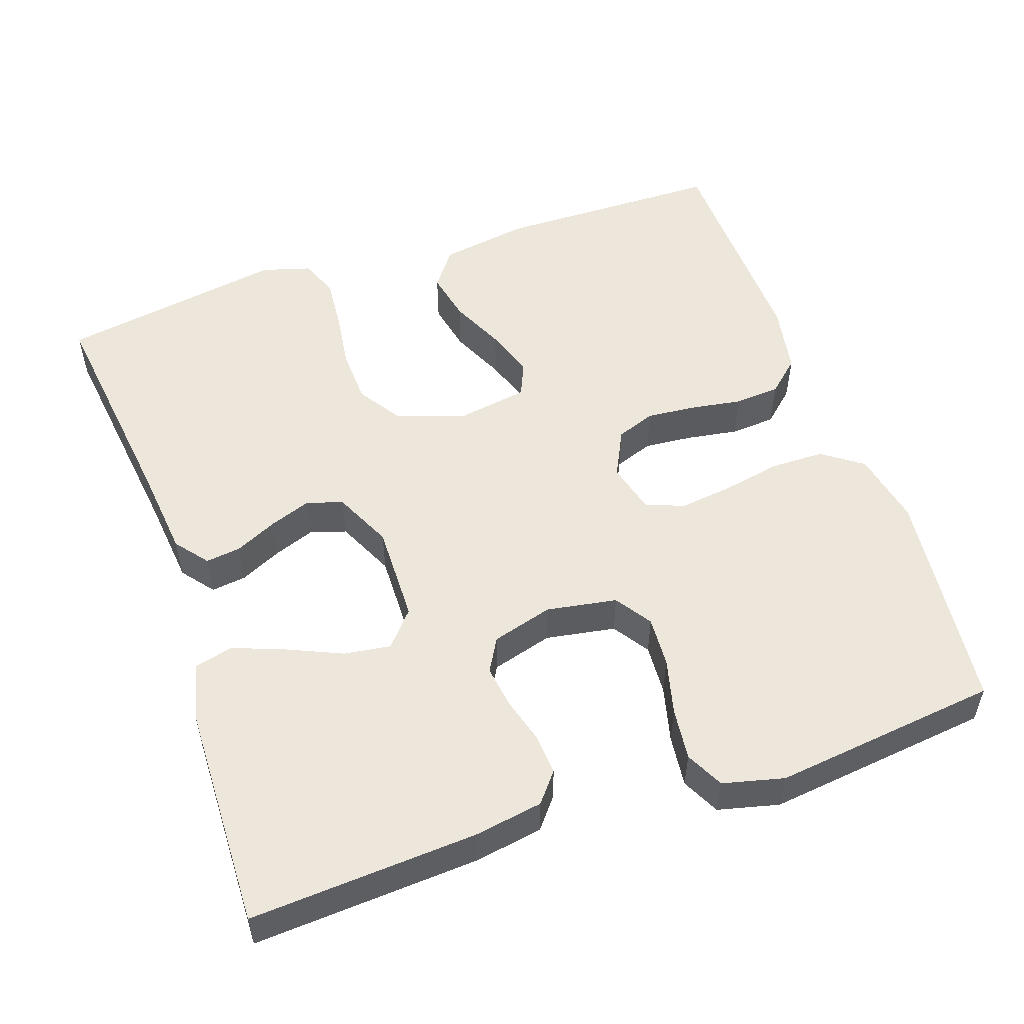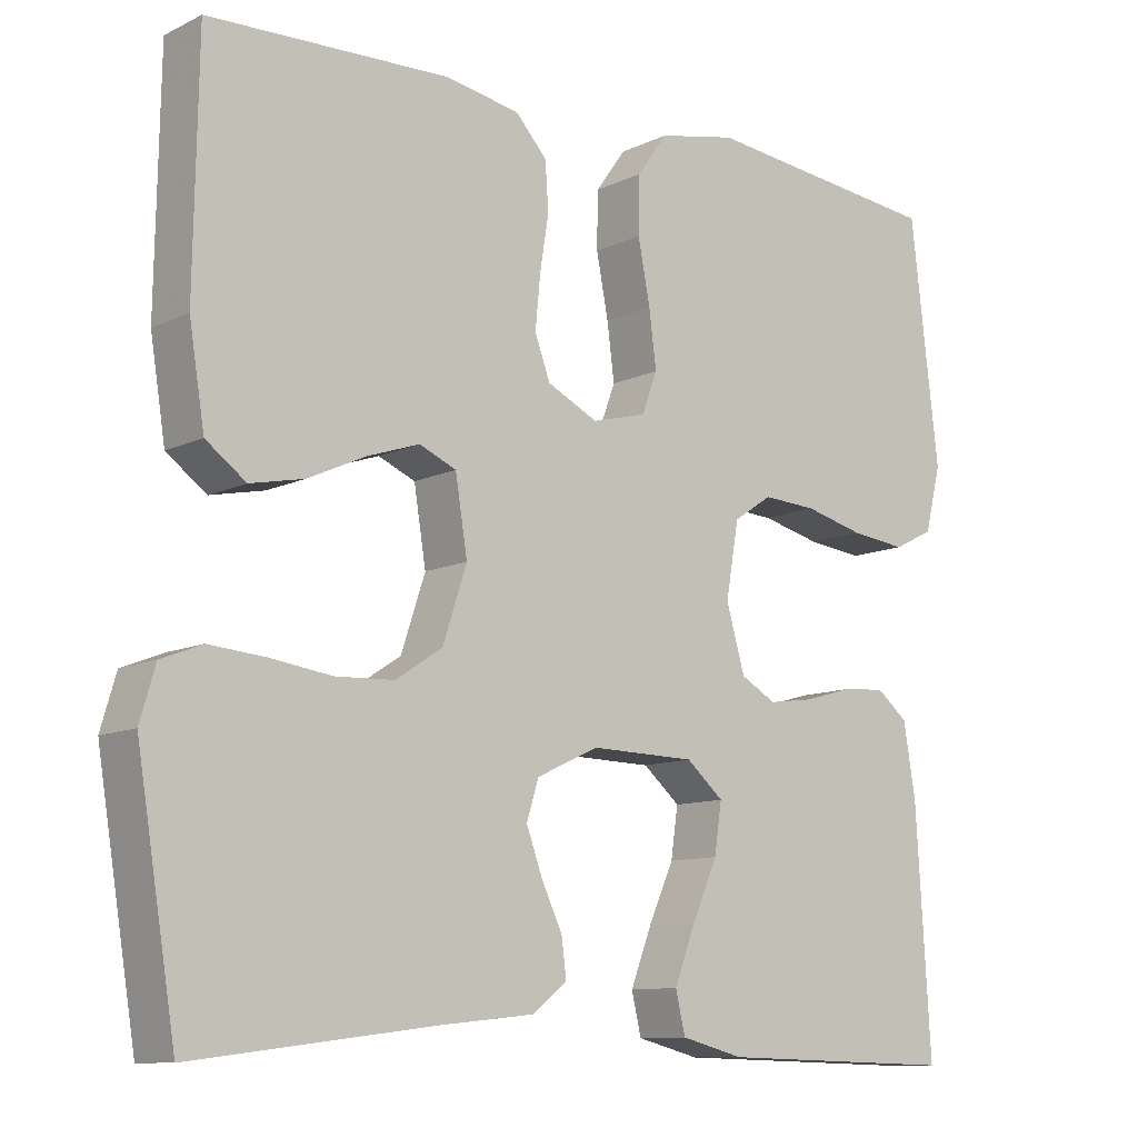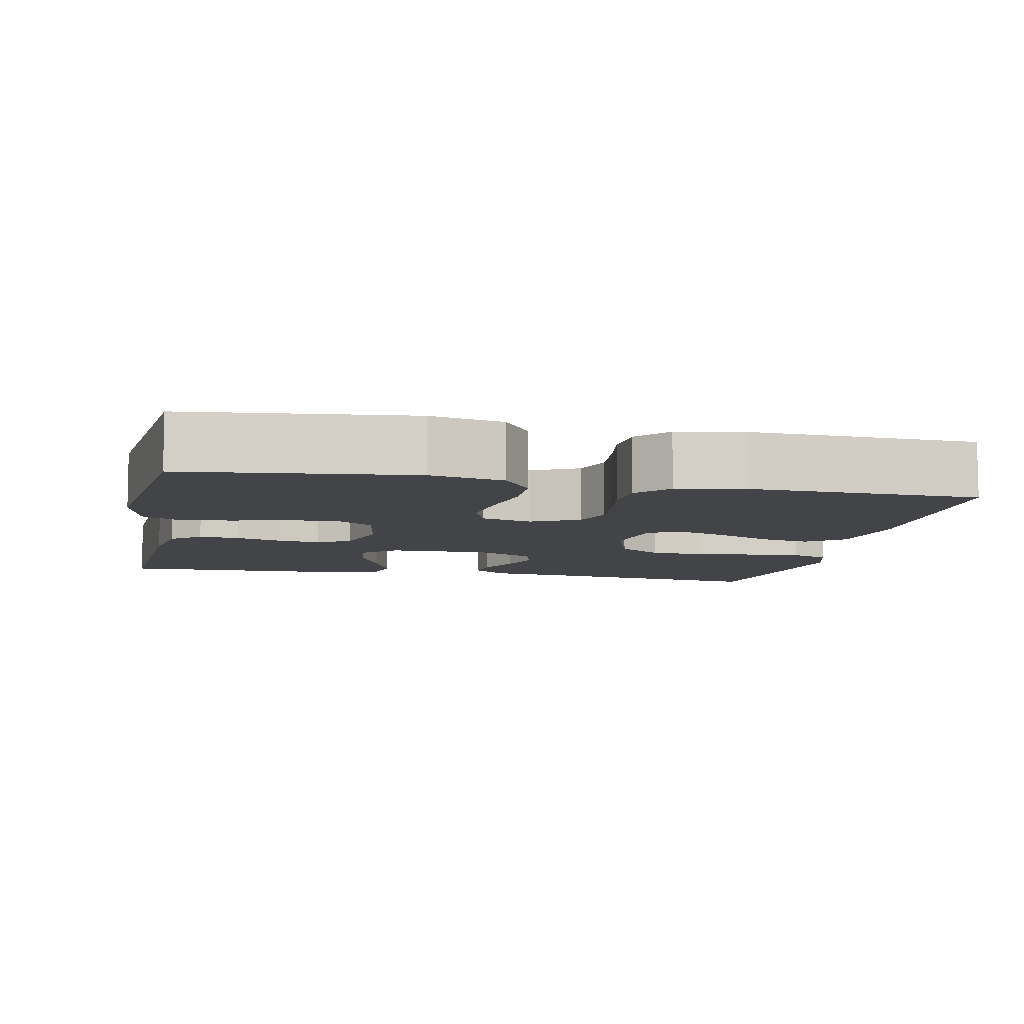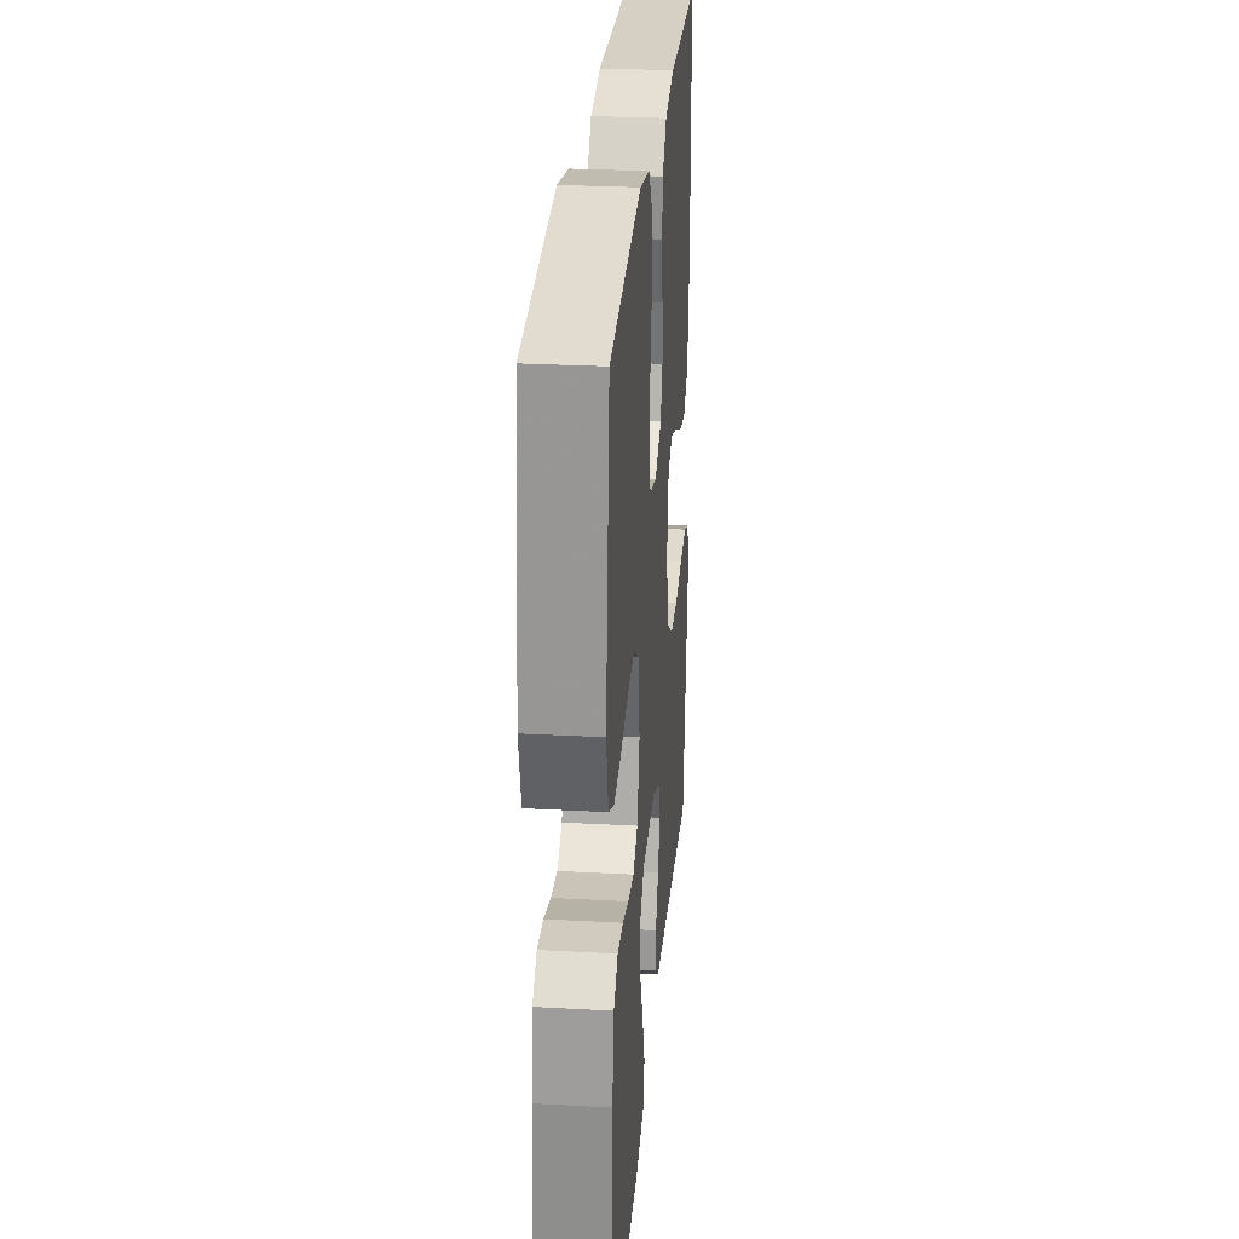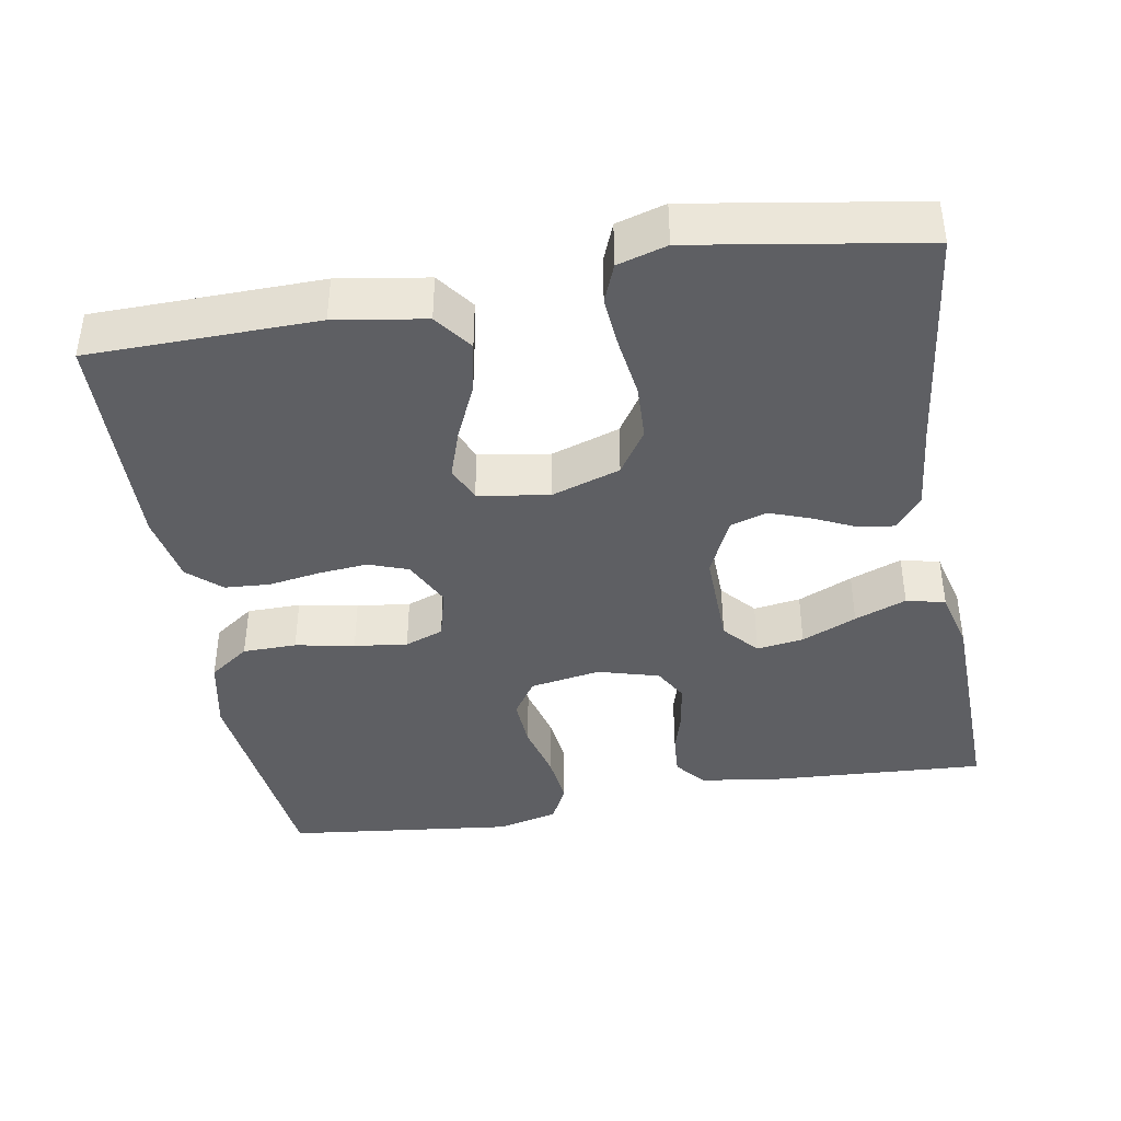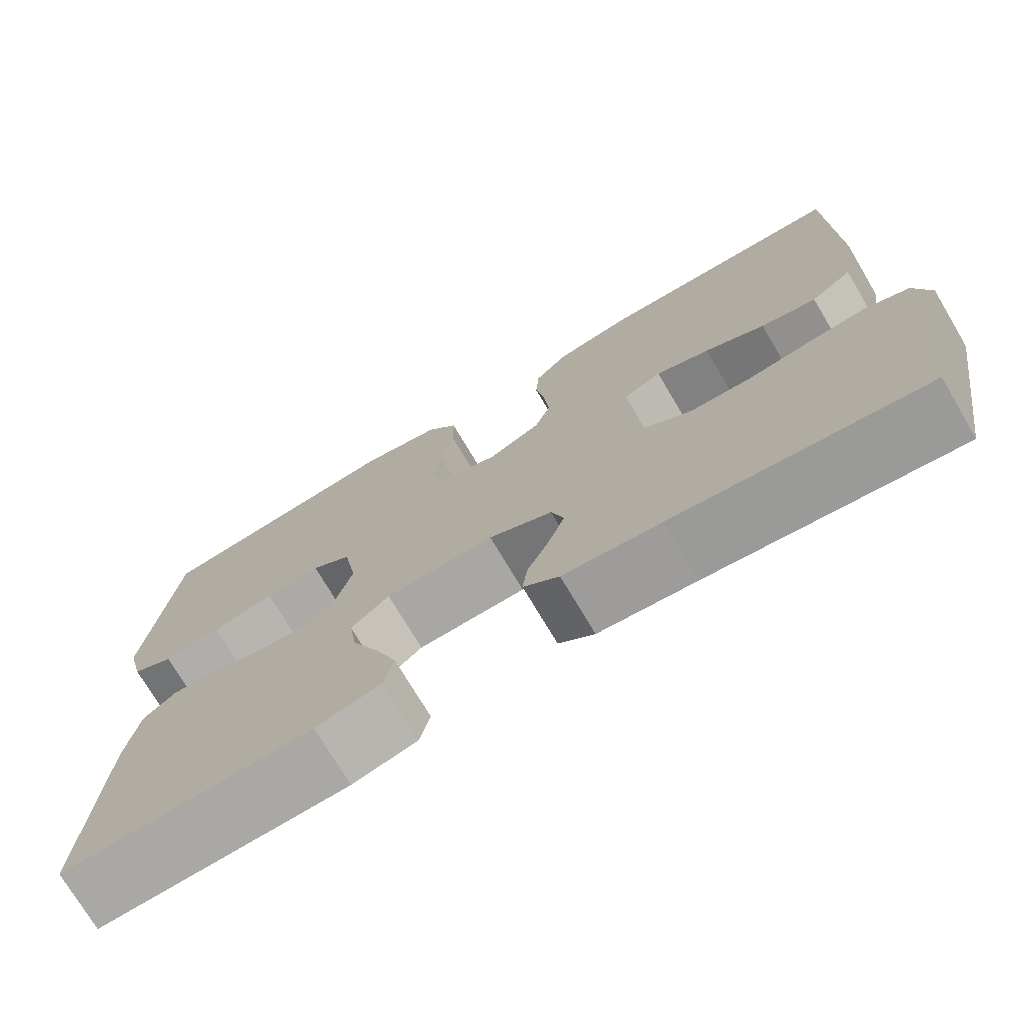
<metadata>
{"format":"obj","ext":"obj","renderer":"f3d","projection":"perspective","resolution":1024,"background":"white","views":[{"elev":53.1,"azim":-109.1,"up":"+Y"},{"elev":-10.5,"azim":140.1,"up":"+Z"},{"elev":-8.1,"azim":-11.6,"up":"+Y"},{"elev":27.9,"azim":-85.2,"up":"+Z"},{"elev":-40.8,"azim":99.9,"up":"+Y"},{"elev":-73.9,"azim":30.7,"up":"+Z"}]}
</metadata>
<code>
v -0.5 0.07 -0.5
v -0.482 0.07 -0.2
v -0.467 0.07 -0.109
v -0.428 0.07 -0.077
v -0.374 0.07 -0.081
v -0.314 0.07 -0.098
v -0.257 0.07 -0.106
v -0.213 0.07 -0.081
v -0.19 0.07 0
v -0.206 0.07 0.093
v -0.254 0.07 0.125
v -0.321 0.07 0.121
v -0.396 0.07 0.102
v -0.465 0.07 0.094
v -0.515 0.07 0.119
v -0.535 0.07 0.2
v -0.5 0.07 0.5
v -0.2 0.07 0.534
v -0.102 0.07 0.514
v -0.064 0.07 0.461
v -0.063 0.07 0.39
v -0.078 0.07 0.312
v -0.087 0.07 0.242
v -0.068 0.07 0.191
v 0 0.07 0.173
v 0.063 0.07 0.204
v 0.082 0.07 0.256
v 0.076 0.07 0.321
v 0.065 0.07 0.389
v 0.069 0.07 0.449
v 0.108 0.07 0.492
v 0.2 0.07 0.509
v 0.5 0.07 0.5
v 0.505 0.07 0.2
v 0.486 0.07 0.081
v 0.436 0.07 0.044
v 0.369 0.07 0.058
v 0.297 0.07 0.091
v 0.232 0.07 0.113
v 0.186 0.07 0.093
v 0.171 0.07 0
v 0.201 0.07 -0.091
v 0.259 0.07 -0.129
v 0.332 0.07 -0.132
v 0.41 0.07 -0.121
v 0.479 0.07 -0.115
v 0.53 0.07 -0.135
v 0.549 0.07 -0.2
v 0.5 0.07 -0.5
v 0.2 0.07 -0.463
v 0.083 0.07 -0.451
v 0.04 0.07 -0.417
v 0.046 0.07 -0.37
v 0.072 0.07 -0.315
v 0.092 0.07 -0.26
v 0.077 0.07 -0.212
v 0 0.07 -0.176
v -0.131 0.07 -0.179
v -0.177 0.07 -0.219
v -0.168 0.07 -0.281
v -0.136 0.07 -0.353
v -0.11 0.07 -0.421
v -0.122 0.07 -0.472
v -0.2 0.07 -0.492
v -0.5 0 -0.5
v -0.482 0 -0.2
v -0.467 0 -0.109
v -0.428 0 -0.077
v -0.374 0 -0.081
v -0.314 0 -0.098
v -0.257 0 -0.106
v -0.213 0 -0.081
v -0.19 0 0
v -0.206 0 0.093
v -0.254 0 0.125
v -0.321 0 0.121
v -0.396 0 0.102
v -0.465 0 0.094
v -0.515 0 0.119
v -0.535 0 0.2
v -0.5 0 0.5
v -0.2 0 0.534
v -0.102 0 0.514
v -0.064 0 0.461
v -0.063 0 0.39
v -0.078 0 0.312
v -0.087 0 0.242
v -0.068 0 0.191
v 0 0 0.173
v 0.063 0 0.204
v 0.082 0 0.256
v 0.076 0 0.321
v 0.065 0 0.389
v 0.069 0 0.449
v 0.108 0 0.492
v 0.2 0 0.509
v 0.5 0 0.5
v 0.505 0 0.2
v 0.486 0 0.081
v 0.436 0 0.044
v 0.369 0 0.058
v 0.297 0 0.091
v 0.232 0 0.113
v 0.186 0 0.093
v 0.171 0 0
v 0.201 0 -0.091
v 0.259 0 -0.129
v 0.332 0 -0.132
v 0.41 0 -0.121
v 0.479 0 -0.115
v 0.53 0 -0.135
v 0.549 0 -0.2
v 0.5 0 -0.5
v 0.2 0 -0.463
v 0.083 0 -0.451
v 0.04 0 -0.417
v 0.046 0 -0.37
v 0.072 0 -0.315
v 0.092 0 -0.26
v 0.077 0 -0.212
v 0 0 -0.176
v -0.131 0 -0.179
v -0.177 0 -0.219
v -0.168 0 -0.281
v -0.136 0 -0.353
v -0.11 0 -0.421
v -0.122 0 -0.472
v -0.2 0 -0.492
f 4 5 6
f 3 4 6
f 2 3 6
f 1 2 6
f 64 1 6
f 63 64 6
f 62 63 6
f 61 62 6
f 60 61 6
f 59 60 6 7
f 58 59 7 8
f 57 58 8 9
f 56 57 9 10
f 52 53 54
f 51 52 54
f 50 51 54
f 50 54 55
f 49 50 55
f 48 49 55
f 47 48 55
f 46 47 55
f 45 46 55
f 44 45 55
f 43 44 55 56
f 36 37 38
f 35 36 38
f 34 35 38
f 33 34 38
f 32 33 38
f 31 32 38
f 30 31 38
f 29 30 38
f 28 29 38
f 27 28 38 39
f 26 27 39 40
f 20 21 22
f 19 20 22
f 18 19 22
f 17 18 22
f 16 17 22
f 15 16 22
f 14 15 22
f 13 14 22
f 12 13 22
f 11 12 22 23
f 10 11 23 24
f 42 43 56 10
f 10 24 25
f 42 10 25
f 41 42 25
f 25 26 40 41
f 70 69 68
f 70 68 67
f 70 67 66
f 70 66 65
f 70 65 128
f 70 128 127
f 70 127 126
f 70 126 125
f 70 125 124
f 71 70 124 123
f 72 71 123 122
f 73 72 122 121
f 74 73 121 120
f 118 117 116
f 118 116 115
f 118 115 114
f 119 118 114
f 119 114 113
f 119 113 112
f 119 112 111
f 119 111 110
f 119 110 109
f 119 109 108
f 120 119 108 107
f 102 101 100
f 102 100 99
f 102 99 98
f 102 98 97
f 102 97 96
f 102 96 95
f 102 95 94
f 102 94 93
f 102 93 92
f 103 102 92 91
f 104 103 91 90
f 86 85 84
f 86 84 83
f 86 83 82
f 86 82 81
f 86 81 80
f 86 80 79
f 86 79 78
f 86 78 77
f 86 77 76
f 87 86 76 75
f 88 87 75 74
f 74 120 107 106
f 89 88 74
f 89 74 106
f 89 106 105
f 105 104 90 89
f 1 65 66 2
f 2 66 67 3
f 3 67 68 4
f 4 68 69 5
f 5 69 70 6
f 6 70 71 7
f 7 71 72 8
f 8 72 73 9
f 9 73 74 10
f 10 74 75 11
f 11 75 76 12
f 12 76 77 13
f 13 77 78 14
f 14 78 79 15
f 15 79 80 16
f 16 80 81 17
f 17 81 82 18
f 18 82 83 19
f 19 83 84 20
f 20 84 85 21
f 21 85 86 22
f 22 86 87 23
f 23 87 88 24
f 24 88 89 25
f 25 89 90 26
f 26 90 91 27
f 27 91 92 28
f 28 92 93 29
f 29 93 94 30
f 30 94 95 31
f 31 95 96 32
f 32 96 97 33
f 33 97 98 34
f 34 98 99 35
f 35 99 100 36
f 36 100 101 37
f 37 101 102 38
f 38 102 103 39
f 39 103 104 40
f 40 104 105 41
f 41 105 106 42
f 42 106 107 43
f 43 107 108 44
f 44 108 109 45
f 45 109 110 46
f 46 110 111 47
f 47 111 112 48
f 48 112 113 49
f 49 113 114 50
f 50 114 115 51
f 51 115 116 52
f 52 116 117 53
f 53 117 118 54
f 54 118 119 55
f 55 119 120 56
f 56 120 121 57
f 57 121 122 58
f 58 122 123 59
f 59 123 124 60
f 60 124 125 61
f 61 125 126 62
f 62 126 127 63
f 63 127 128 64
f 64 128 65 1

</code>
